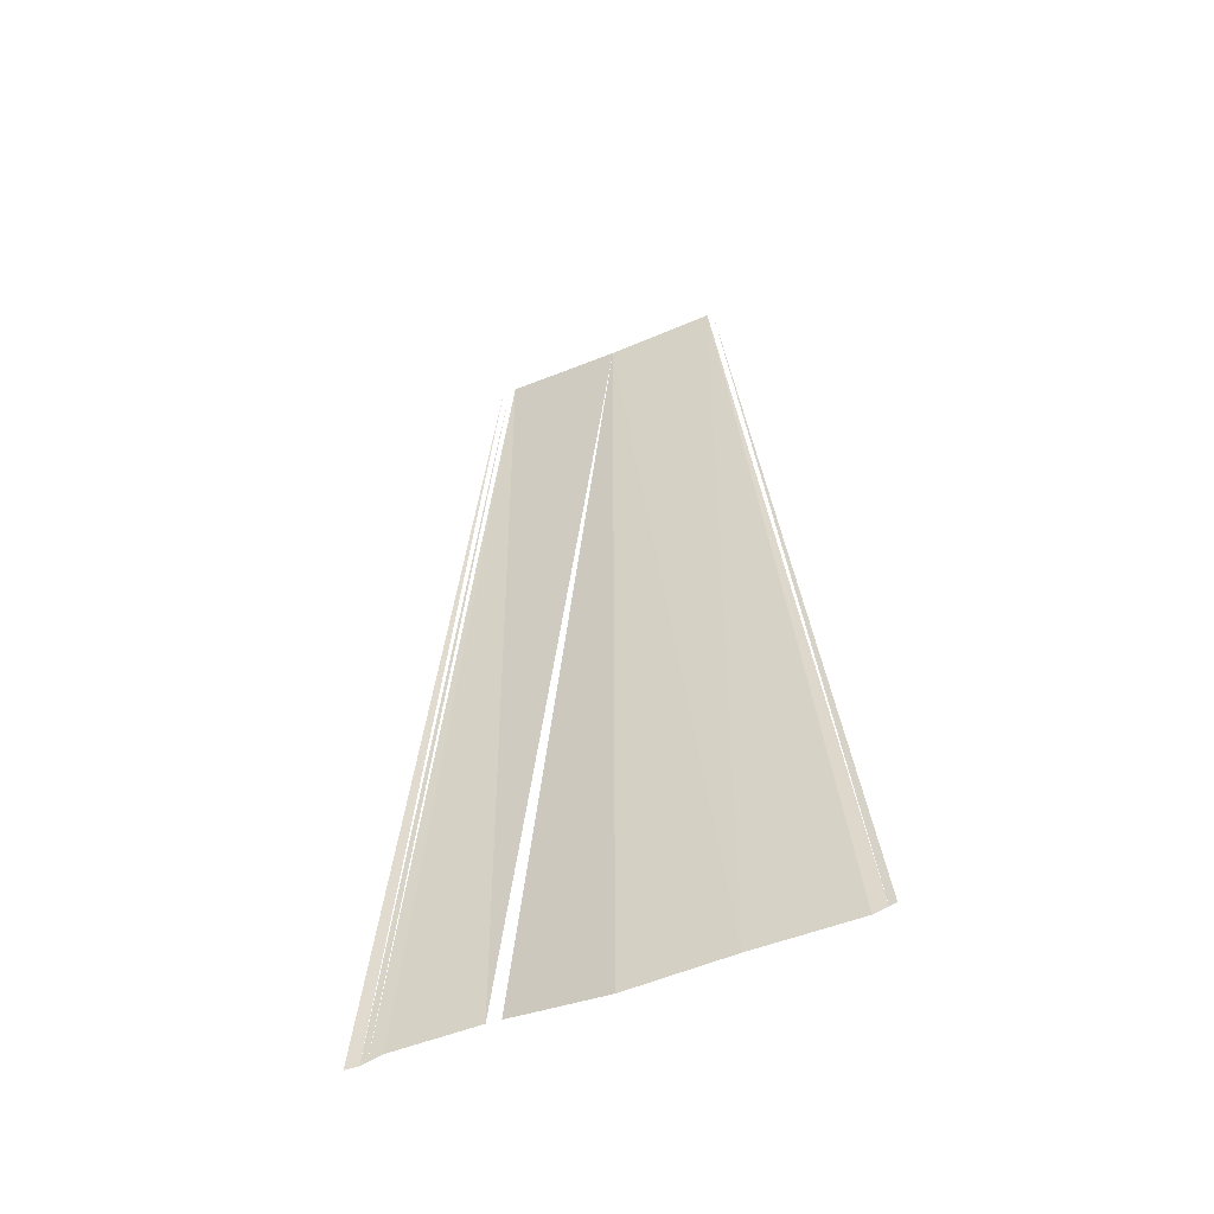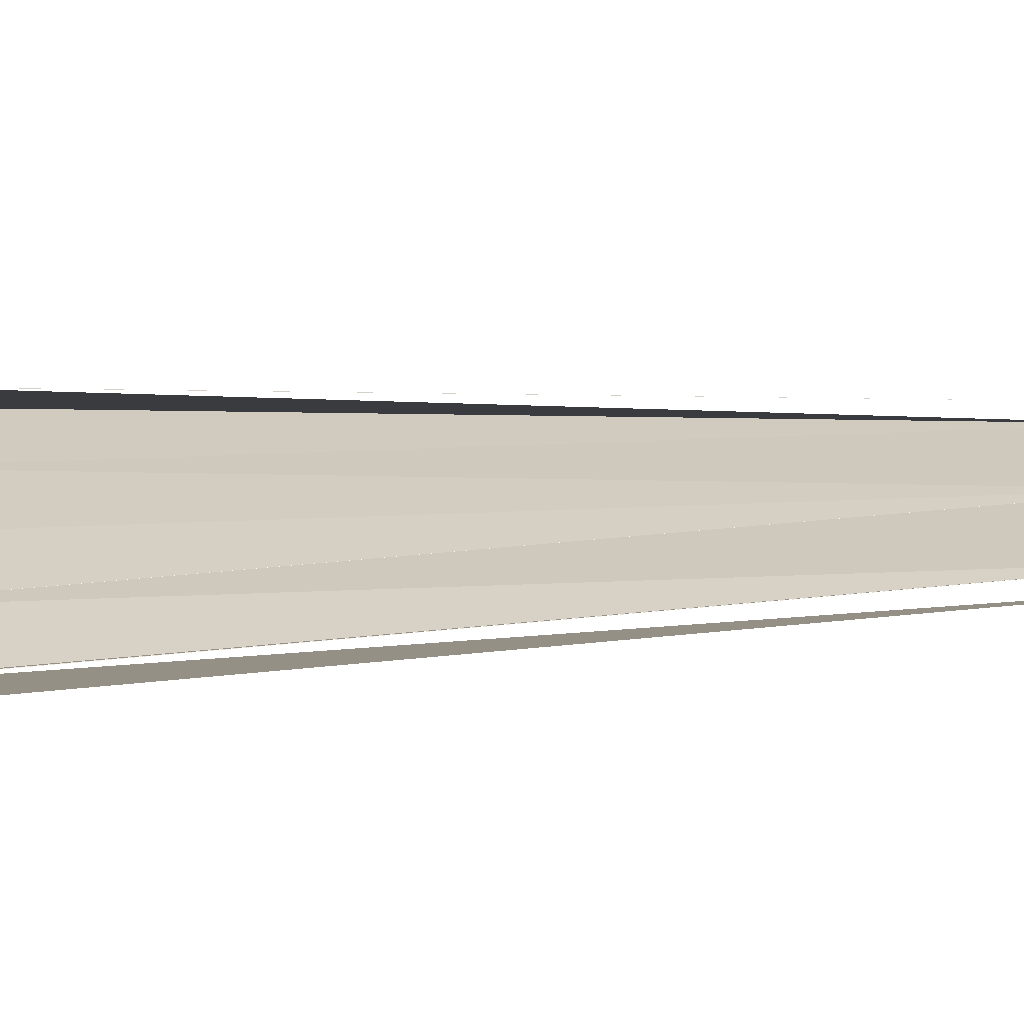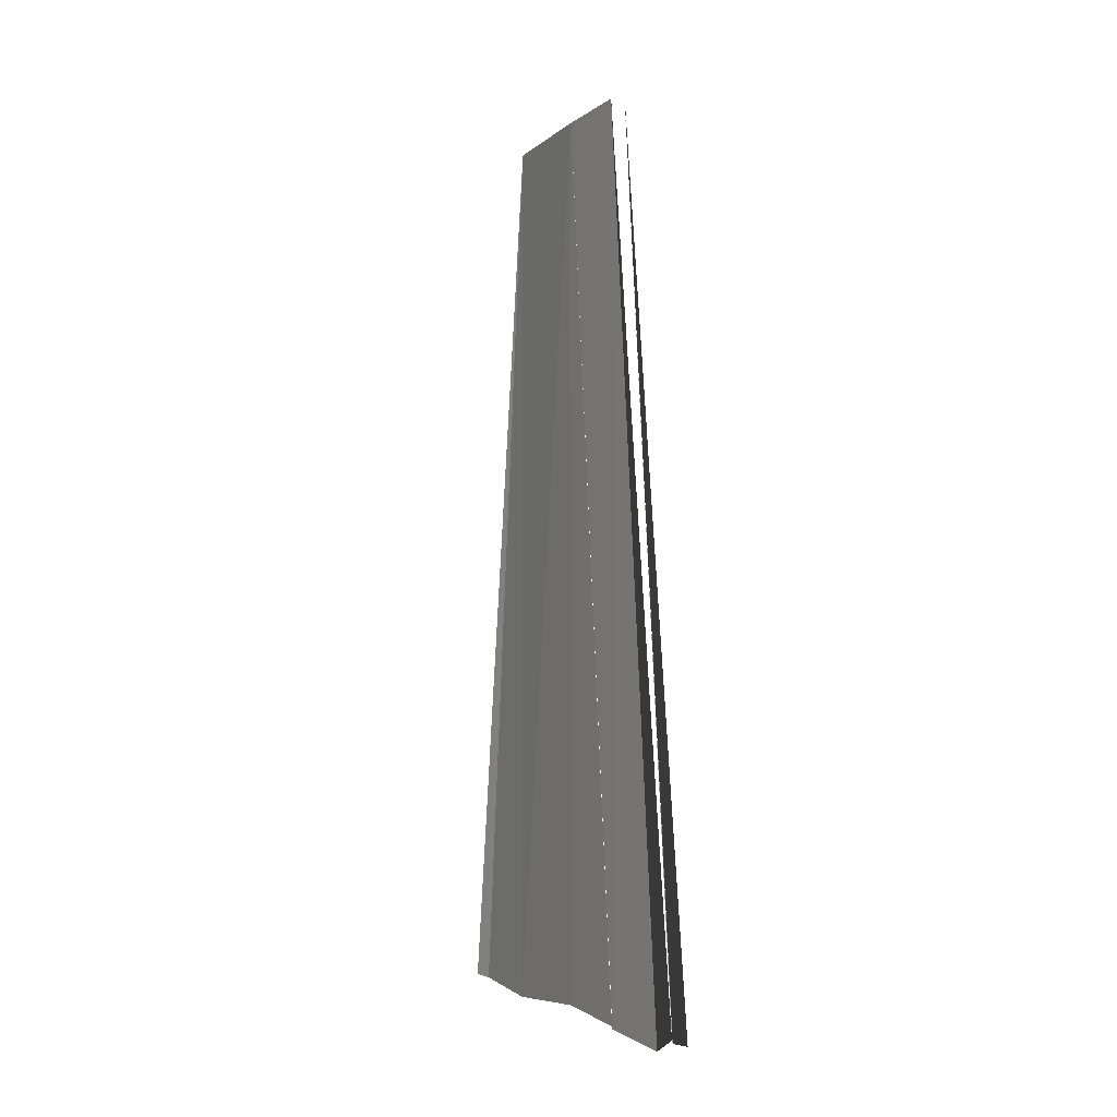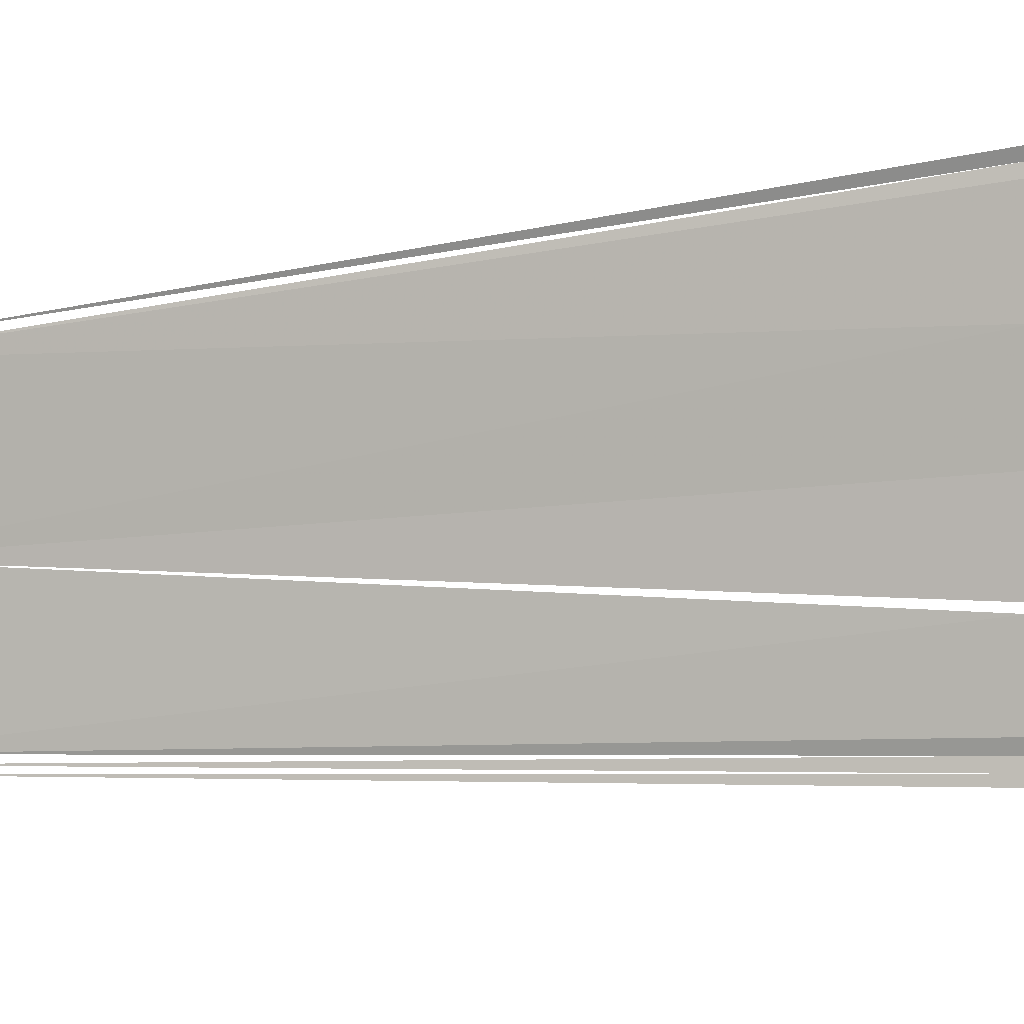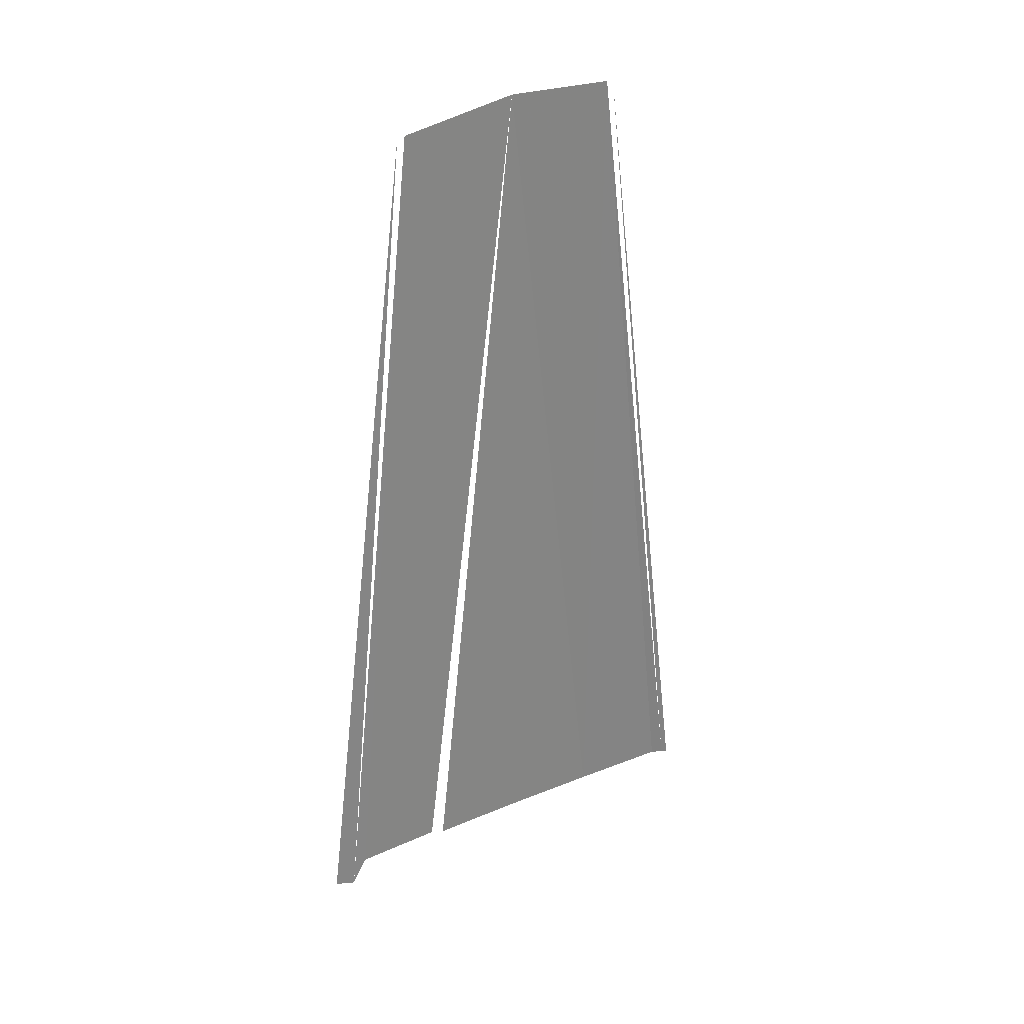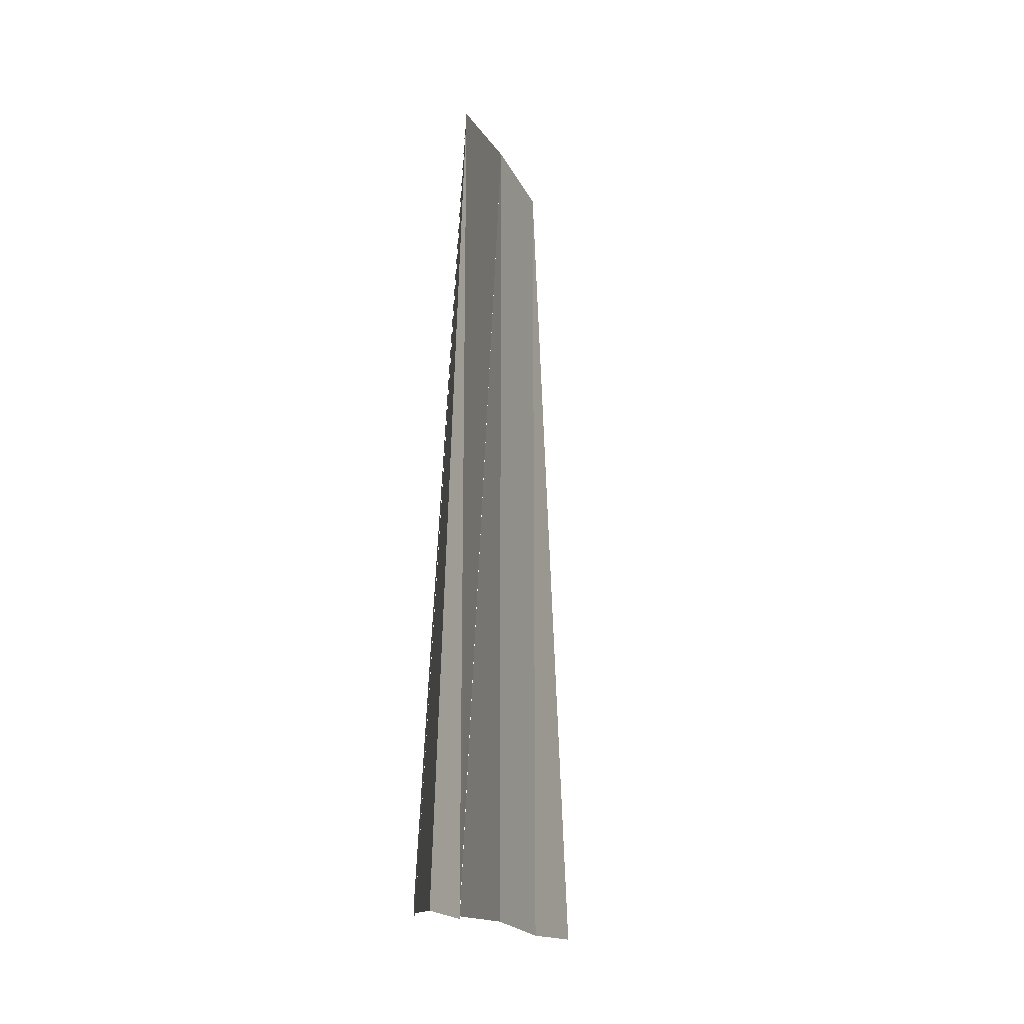
<metadata>
{"format":"obj","ext":"obj","renderer":"f3d","projection":"perspective","resolution":1024,"background":"white","views":[{"elev":-50.0,"azim":-65.4,"up":"+Y"},{"elev":-63.9,"azim":92.2,"up":"+Z"},{"elev":-3.3,"azim":154.6,"up":"+Y"},{"elev":7.3,"azim":-120.6,"up":"+Z"},{"elev":29.3,"azim":-120.5,"up":"+Y"},{"elev":-16.8,"azim":-160.1,"up":"+Y"}]}
</metadata>
<code>
o 7704
v 2235 1905 7.539
v 2235 1905 7.54
v 2235 1905 7.539
v 2235 1905 7.54
v 2235 1905 7.539
v 2235 1905 7.54
v 2235 1905 7.539
v 2235 1905 7.54
v 2235 1905 7.542
v 2235 1905 7.54
v 2235 1905 7.542
v 2235 1905 7.543
v 2235 1905 7.543
v 2235 1905 7.544
v 2235 1905 7.544
v 2235 1905 7.543
v 2235 1905 7.544
f 1 2 3
f 3 4 5
f 5 6 7
f 7 6 8
f 6 9 8
f 10 9 11
f 9 12 11
f 9 13 12
f 13 14 12
f 13 15 14
f 16 17 15

</code>
